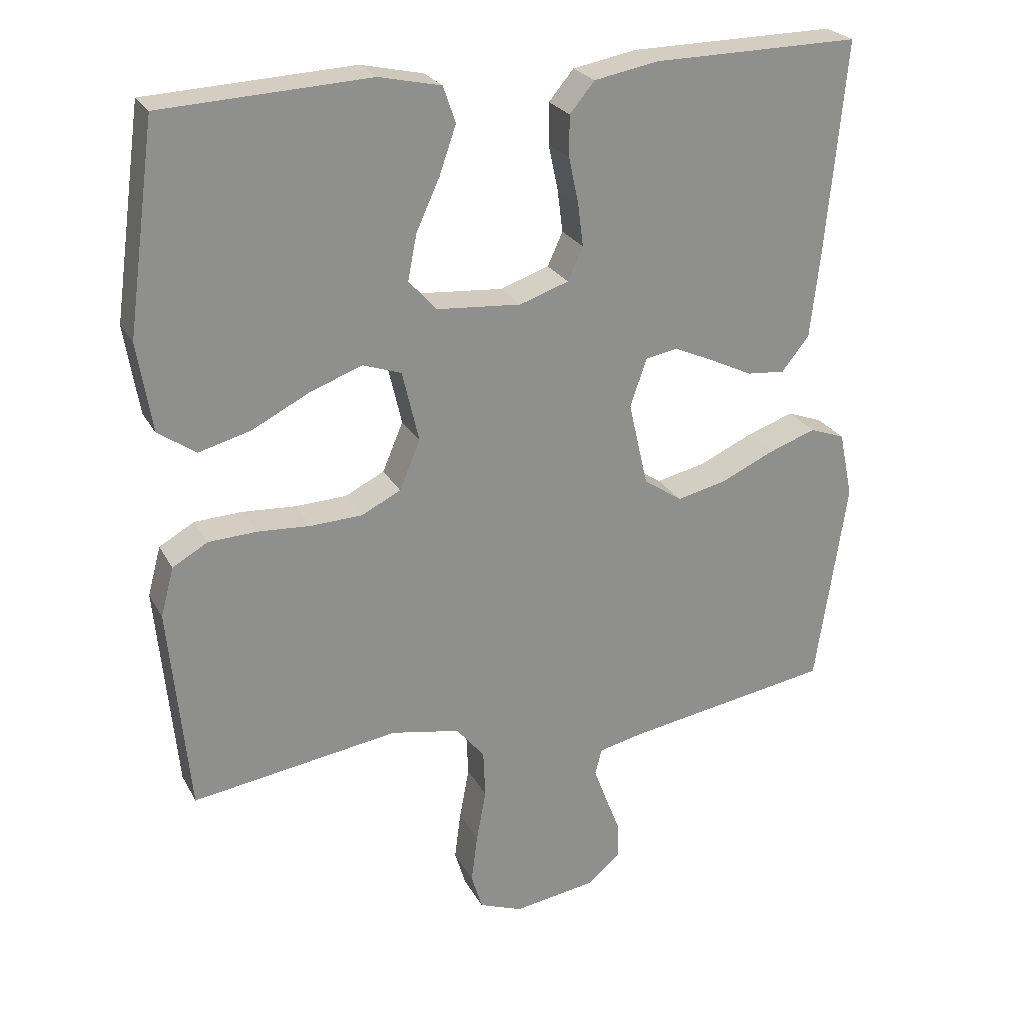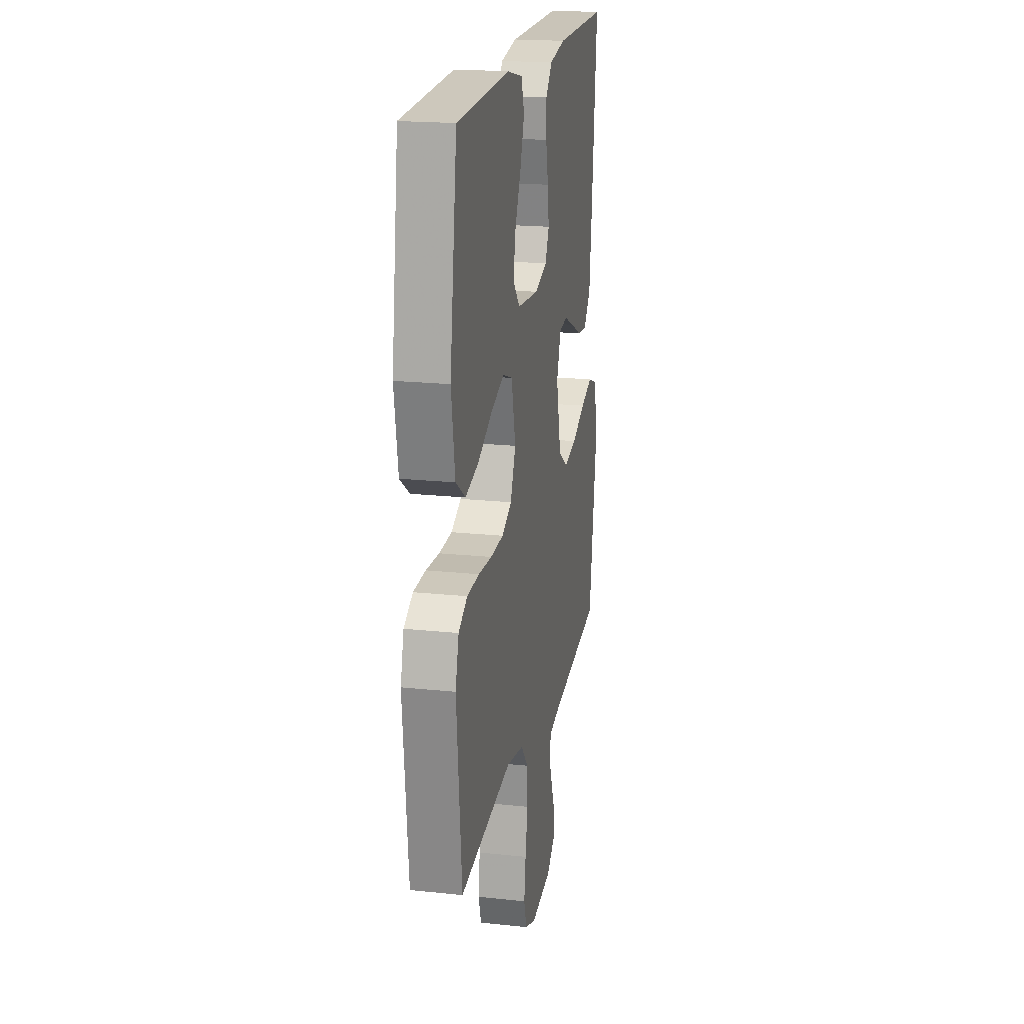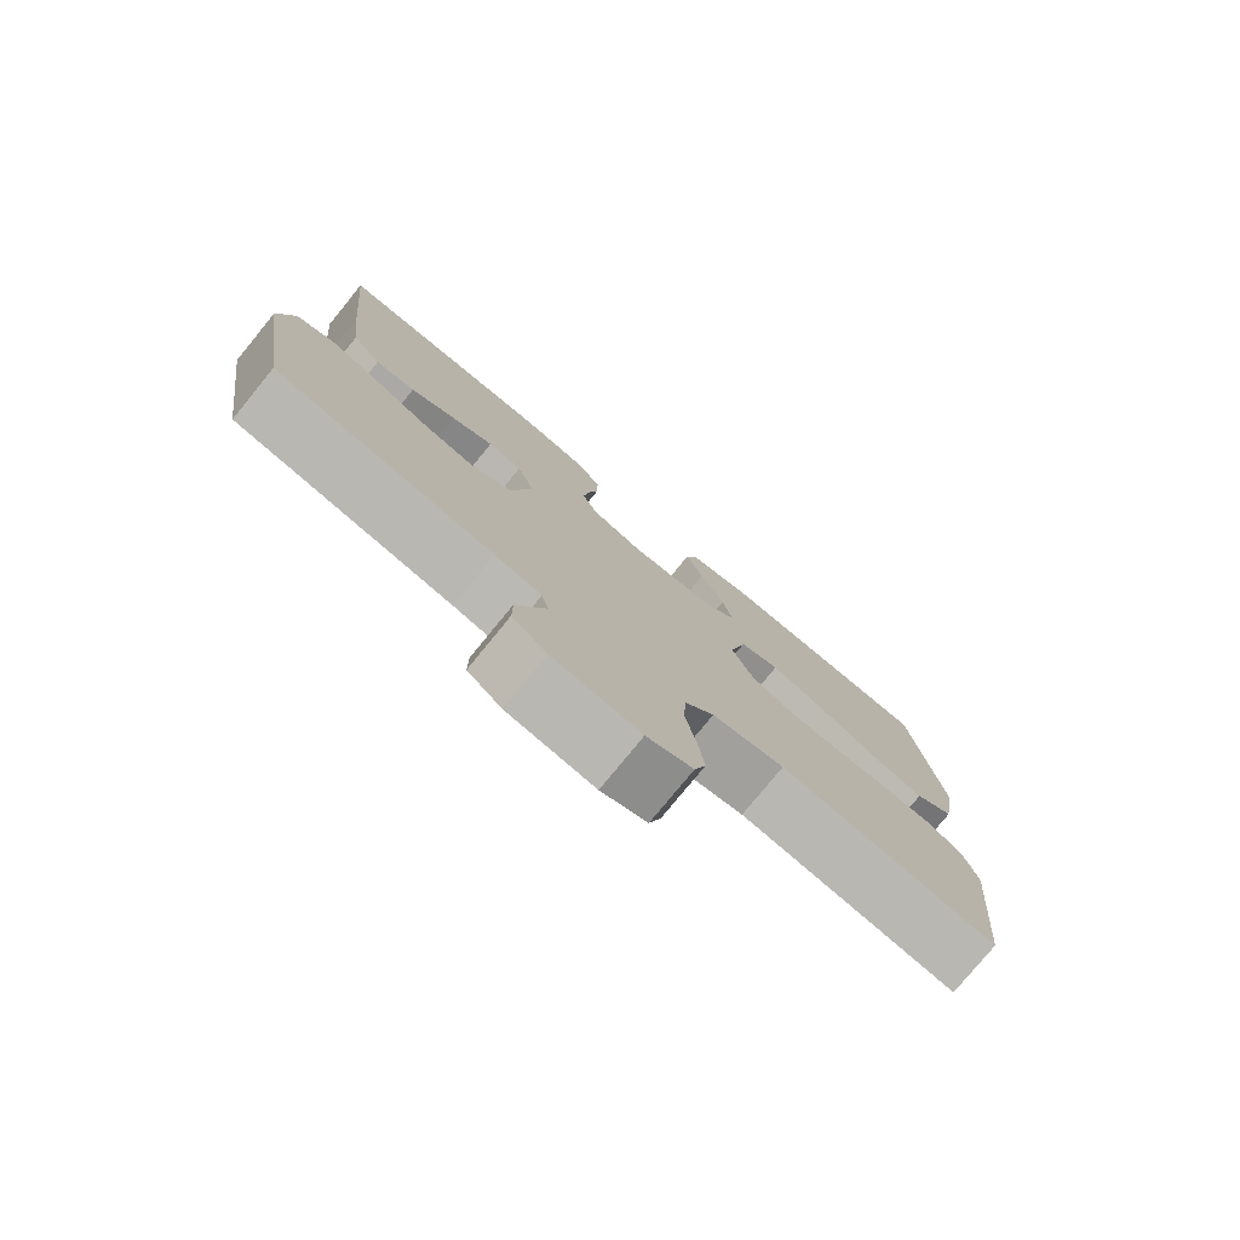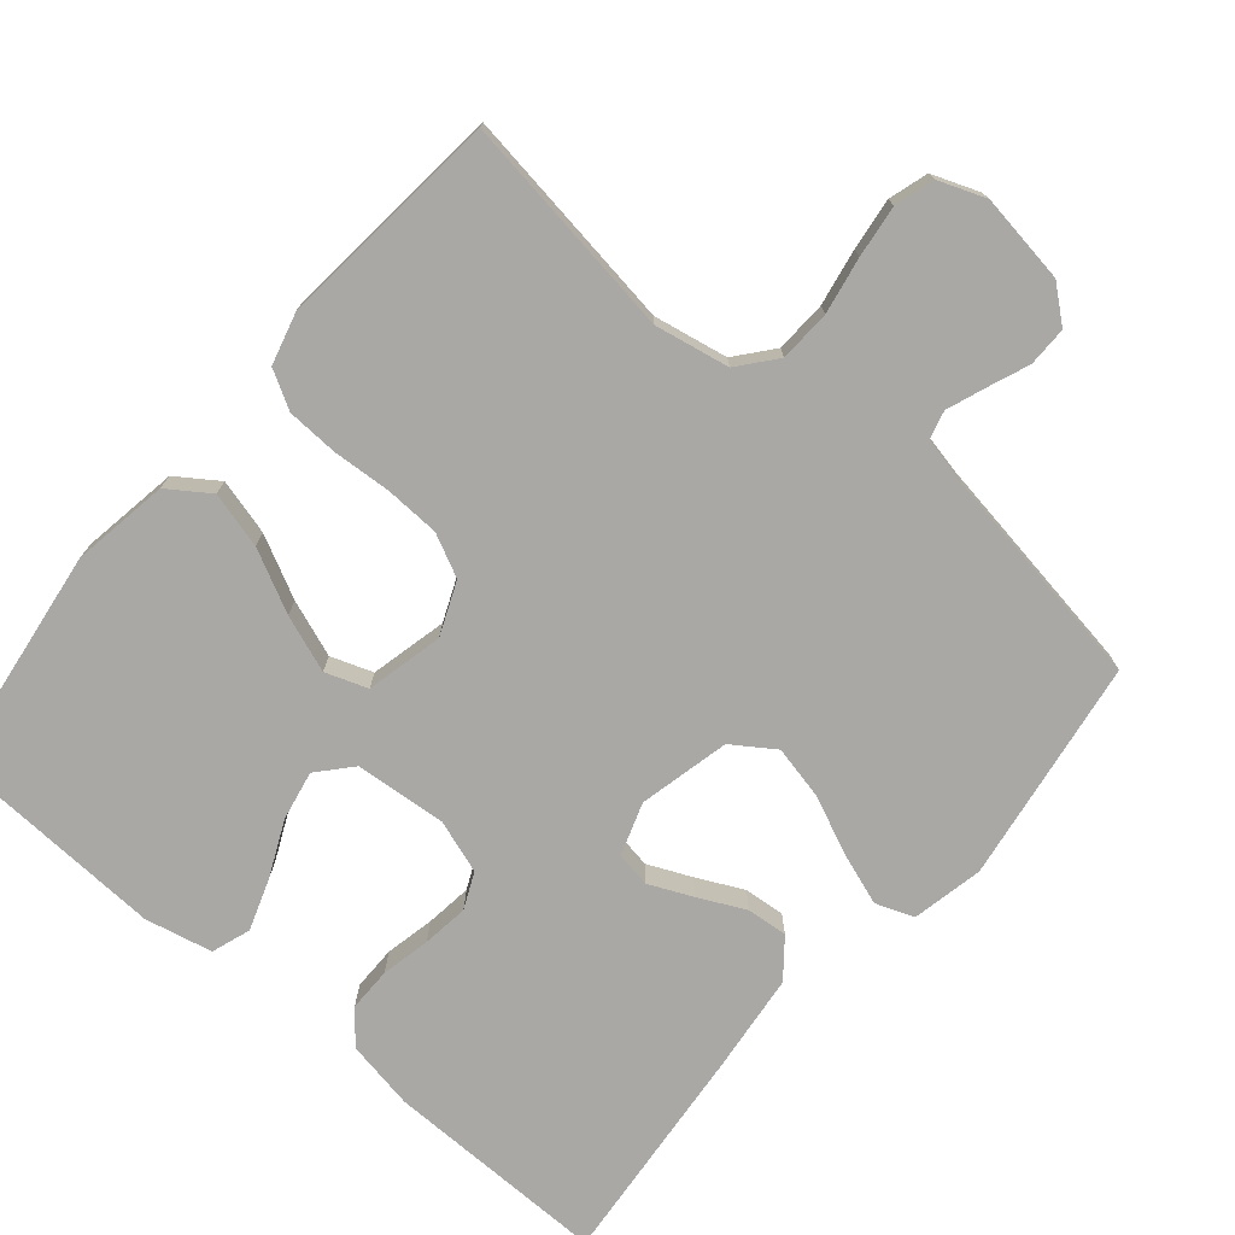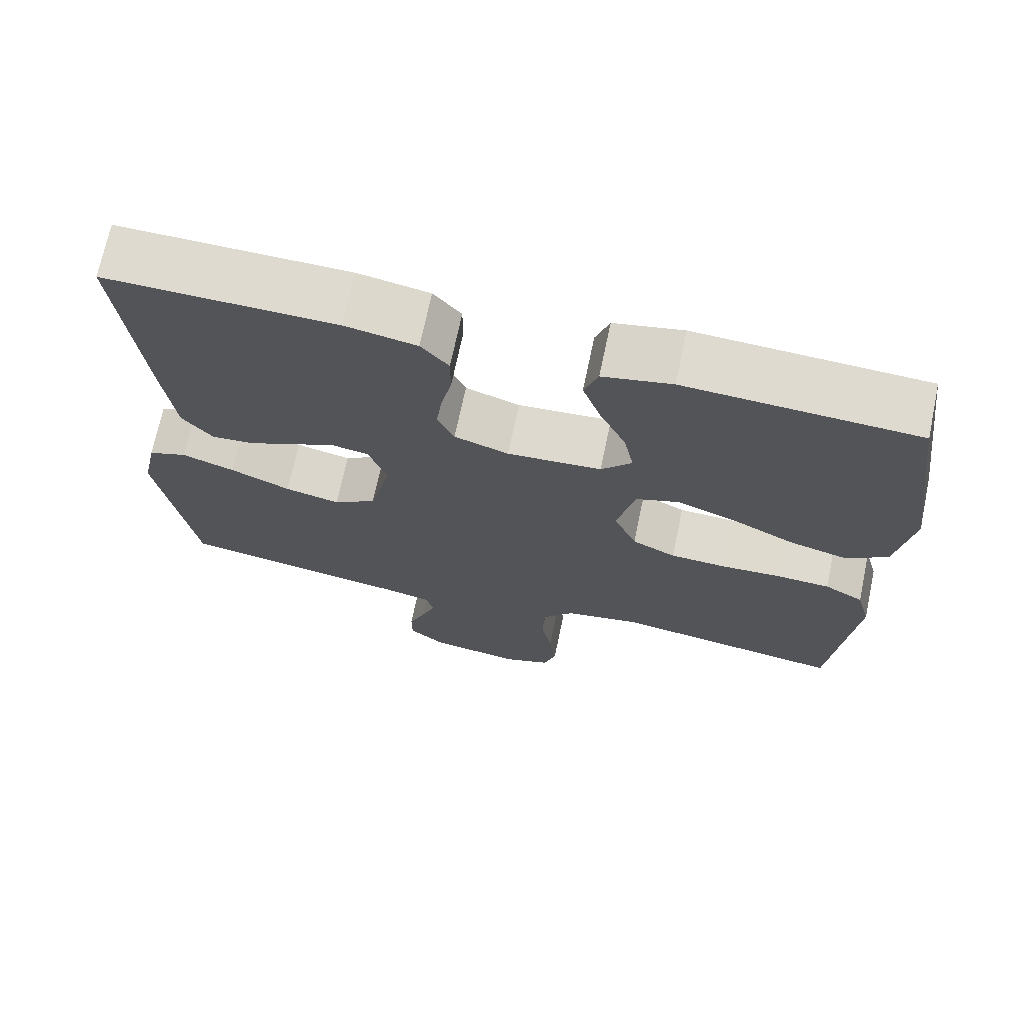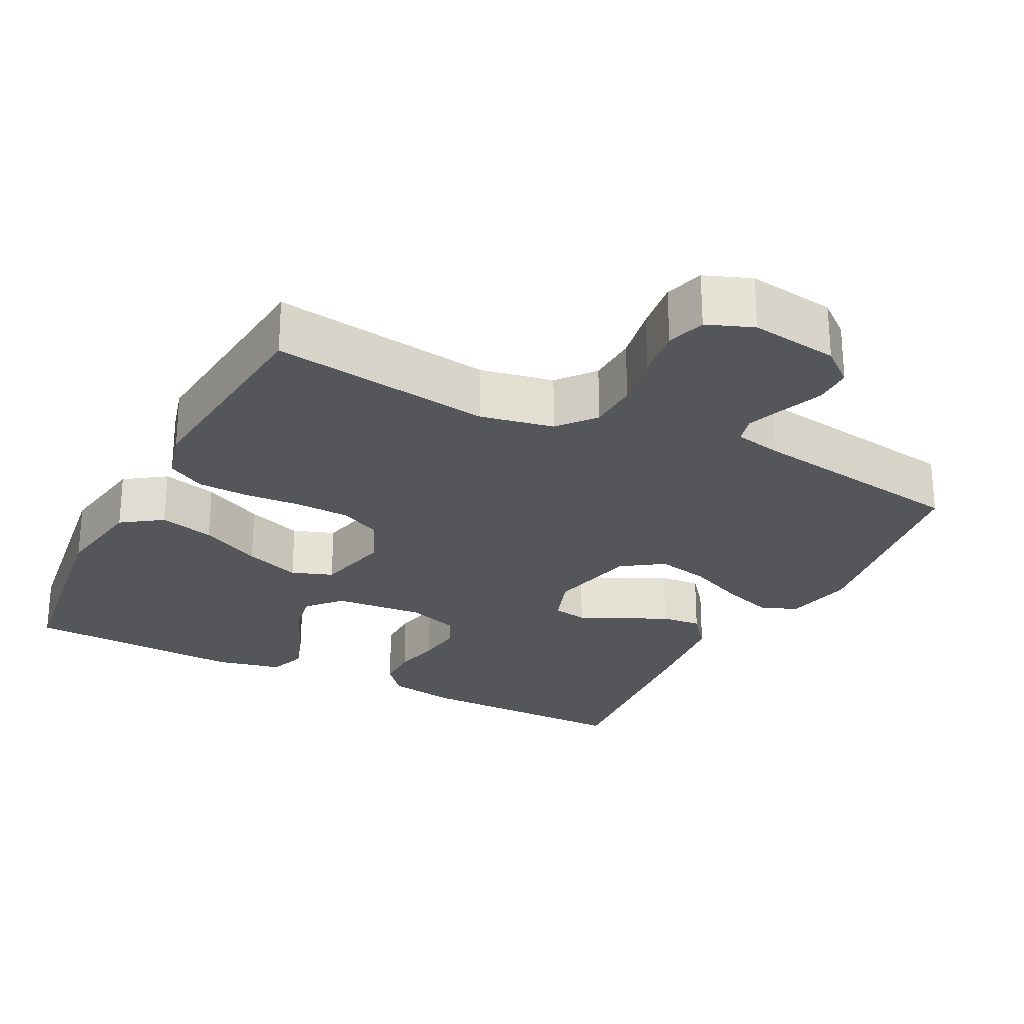
<metadata>
{"format":"obj","ext":"obj","renderer":"f3d","projection":"perspective","resolution":1024,"background":"white","views":[{"elev":24.8,"azim":157.5,"up":"+Z"},{"elev":19.6,"azim":101.3,"up":"+Z"},{"elev":-78.2,"azim":-39.3,"up":"+Z"},{"elev":-74.9,"azim":139.7,"up":"+Y"},{"elev":70.7,"azim":11.9,"up":"+Z"},{"elev":-25.6,"azim":153.1,"up":"+Y"}]}
</metadata>
<code>
v -0.5 0.07 0.5
v -0.2 0.07 0.497
v -0.107 0.07 0.48
v -0.071 0.07 0.437
v -0.071 0.07 0.378
v -0.085 0.07 0.312
v -0.093 0.07 0.25
v -0.071 0.07 0.202
v 0 0.07 0.178
v 0.123 0.07 0.188
v 0.163 0.07 0.233
v 0.15 0.07 0.299
v 0.116 0.07 0.373
v 0.092 0.07 0.442
v 0.11 0.07 0.494
v 0.2 0.07 0.514
v 0.5 0.07 0.5
v 0.541 0.07 0.2
v 0.52 0.07 0.071
v 0.465 0.07 0.033
v 0.39 0.07 0.053
v 0.307 0.07 0.095
v 0.231 0.07 0.123
v 0.175 0.07 0.103
v 0.151 0.07 0
v 0.181 0.07 -0.071
v 0.238 0.07 -0.099
v 0.312 0.07 -0.102
v 0.389 0.07 -0.097
v 0.459 0.07 -0.1
v 0.51 0.07 -0.129
v 0.529 0.07 -0.2
v 0.5 0.07 -0.5
v 0.2 0.07 -0.456
v 0.1 0.07 -0.475
v 0.059 0.07 -0.525
v 0.056 0.07 -0.594
v 0.07 0.07 -0.67
v 0.079 0.07 -0.74
v 0.063 0.07 -0.793
v 0 0.07 -0.817
v -0.12 0.07 -0.799
v -0.167 0.07 -0.76
v -0.167 0.07 -0.707
v -0.145 0.07 -0.651
v -0.126 0.07 -0.6
v -0.136 0.07 -0.562
v -0.2 0.07 -0.548
v -0.5 0.07 -0.5
v -0.545 0.07 -0.2
v -0.525 0.07 -0.104
v -0.474 0.07 -0.085
v -0.405 0.07 -0.109
v -0.327 0.07 -0.144
v -0.255 0.07 -0.16
v -0.199 0.07 -0.122
v -0.171 0.07 0
v -0.195 0.07 0.07
v -0.242 0.07 0.078
v -0.3 0.07 0.052
v -0.362 0.07 0.022
v -0.417 0.07 0.017
v -0.457 0.07 0.067
v -0.472 0.07 0.2
v -0.5 0 0.5
v -0.2 0 0.497
v -0.107 0 0.48
v -0.071 0 0.437
v -0.071 0 0.378
v -0.085 0 0.312
v -0.093 0 0.25
v -0.071 0 0.202
v 0 0 0.178
v 0.123 0 0.188
v 0.163 0 0.233
v 0.15 0 0.299
v 0.116 0 0.373
v 0.092 0 0.442
v 0.11 0 0.494
v 0.2 0 0.514
v 0.5 0 0.5
v 0.541 0 0.2
v 0.52 0 0.071
v 0.465 0 0.033
v 0.39 0 0.053
v 0.307 0 0.095
v 0.231 0 0.123
v 0.175 0 0.103
v 0.151 0 0
v 0.181 0 -0.071
v 0.238 0 -0.099
v 0.312 0 -0.102
v 0.389 0 -0.097
v 0.459 0 -0.1
v 0.51 0 -0.129
v 0.529 0 -0.2
v 0.5 0 -0.5
v 0.2 0 -0.456
v 0.1 0 -0.475
v 0.059 0 -0.525
v 0.056 0 -0.594
v 0.07 0 -0.67
v 0.079 0 -0.74
v 0.063 0 -0.793
v 0 0 -0.817
v -0.12 0 -0.799
v -0.167 0 -0.76
v -0.167 0 -0.707
v -0.145 0 -0.651
v -0.126 0 -0.6
v -0.136 0 -0.562
v -0.2 0 -0.548
v -0.5 0 -0.5
v -0.545 0 -0.2
v -0.525 0 -0.104
v -0.474 0 -0.085
v -0.405 0 -0.109
v -0.327 0 -0.144
v -0.255 0 -0.16
v -0.199 0 -0.122
v -0.171 0 0
v -0.195 0 0.07
v -0.242 0 0.078
v -0.3 0 0.052
v -0.362 0 0.022
v -0.417 0 0.017
v -0.457 0 0.067
v -0.472 0 0.2
f 4 5 6
f 3 4 6
f 2 3 6
f 1 2 6
f 64 1 6
f 63 64 6
f 62 63 6
f 61 62 6
f 60 61 6
f 59 60 6 7
f 58 59 7 8
f 57 58 8 9
f 56 57 9 10
f 52 53 54
f 51 52 54
f 50 51 54
f 49 50 54
f 48 49 54
f 47 48 54 55
f 43 44 45
f 42 43 45
f 41 42 45
f 40 41 45
f 39 40 45
f 38 39 45
f 37 38 45
f 36 37 45 46
f 35 36 46 47
f 32 33 34
f 31 32 34
f 30 31 34
f 29 30 34
f 28 29 34
f 27 28 34 35
f 47 55 56
f 35 47 56
f 27 35 56
f 26 27 56
f 20 21 22
f 19 20 22
f 18 19 22
f 17 18 22
f 16 17 22
f 15 16 22
f 14 15 22
f 13 14 22
f 12 13 22
f 11 12 22 23
f 10 11 23 24
f 25 26 56
f 10 24 25 56
f 70 69 68
f 70 68 67
f 70 67 66
f 70 66 65
f 70 65 128
f 70 128 127
f 70 127 126
f 70 126 125
f 70 125 124
f 71 70 124 123
f 72 71 123 122
f 73 72 122 121
f 74 73 121 120
f 118 117 116
f 118 116 115
f 118 115 114
f 118 114 113
f 118 113 112
f 119 118 112 111
f 109 108 107
f 109 107 106
f 109 106 105
f 109 105 104
f 109 104 103
f 109 103 102
f 109 102 101
f 110 109 101 100
f 111 110 100 99
f 98 97 96
f 98 96 95
f 98 95 94
f 98 94 93
f 98 93 92
f 99 98 92 91
f 120 119 111
f 120 111 99
f 120 99 91
f 120 91 90
f 86 85 84
f 86 84 83
f 86 83 82
f 86 82 81
f 86 81 80
f 86 80 79
f 86 79 78
f 86 78 77
f 86 77 76
f 87 86 76 75
f 88 87 75 74
f 120 90 89
f 120 89 88 74
f 1 65 66 2
f 2 66 67 3
f 3 67 68 4
f 4 68 69 5
f 5 69 70 6
f 6 70 71 7
f 7 71 72 8
f 8 72 73 9
f 9 73 74 10
f 10 74 75 11
f 11 75 76 12
f 12 76 77 13
f 13 77 78 14
f 14 78 79 15
f 15 79 80 16
f 16 80 81 17
f 17 81 82 18
f 18 82 83 19
f 19 83 84 20
f 20 84 85 21
f 21 85 86 22
f 22 86 87 23
f 23 87 88 24
f 24 88 89 25
f 25 89 90 26
f 26 90 91 27
f 27 91 92 28
f 28 92 93 29
f 29 93 94 30
f 30 94 95 31
f 31 95 96 32
f 32 96 97 33
f 33 97 98 34
f 34 98 99 35
f 35 99 100 36
f 36 100 101 37
f 37 101 102 38
f 38 102 103 39
f 39 103 104 40
f 40 104 105 41
f 41 105 106 42
f 42 106 107 43
f 43 107 108 44
f 44 108 109 45
f 45 109 110 46
f 46 110 111 47
f 47 111 112 48
f 48 112 113 49
f 49 113 114 50
f 50 114 115 51
f 51 115 116 52
f 52 116 117 53
f 53 117 118 54
f 54 118 119 55
f 55 119 120 56
f 56 120 121 57
f 57 121 122 58
f 58 122 123 59
f 59 123 124 60
f 60 124 125 61
f 61 125 126 62
f 62 126 127 63
f 63 127 128 64
f 64 128 65 1

</code>
